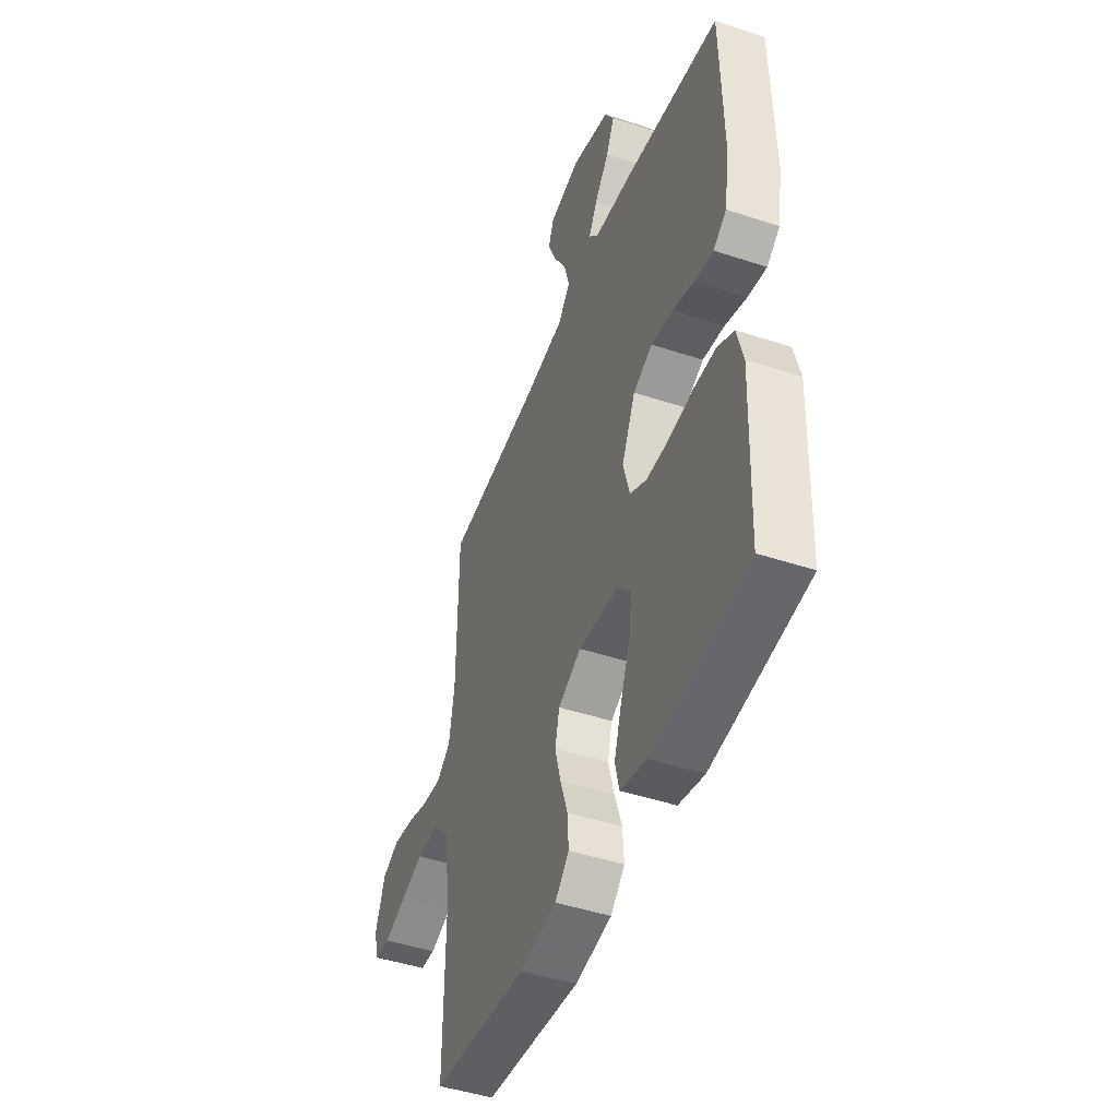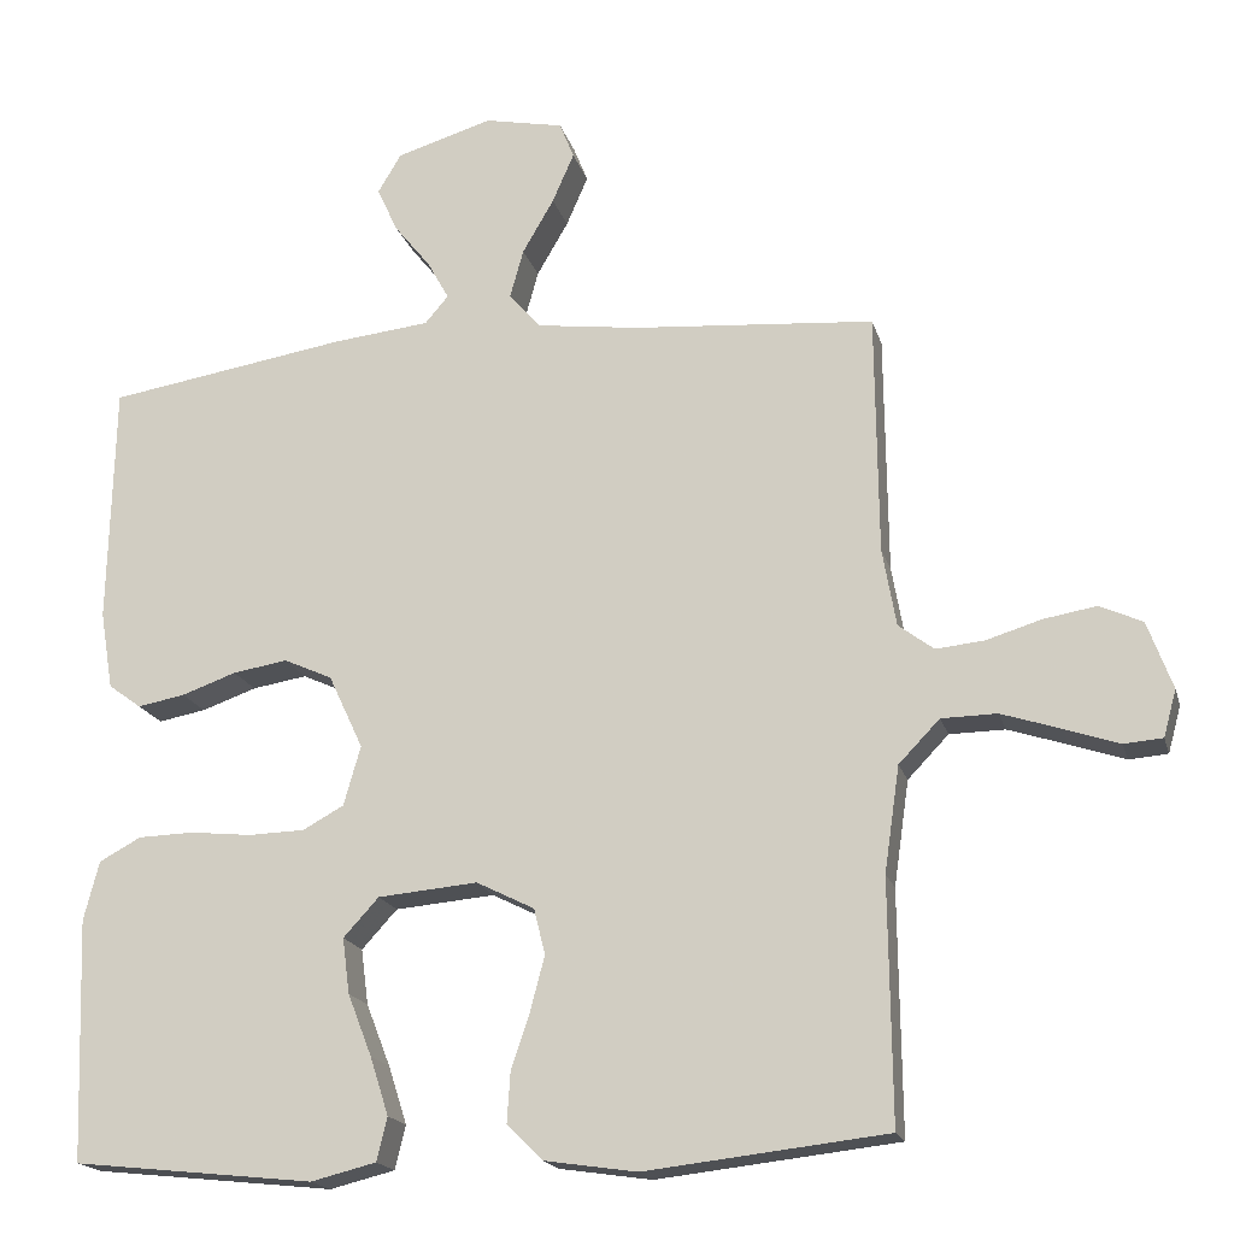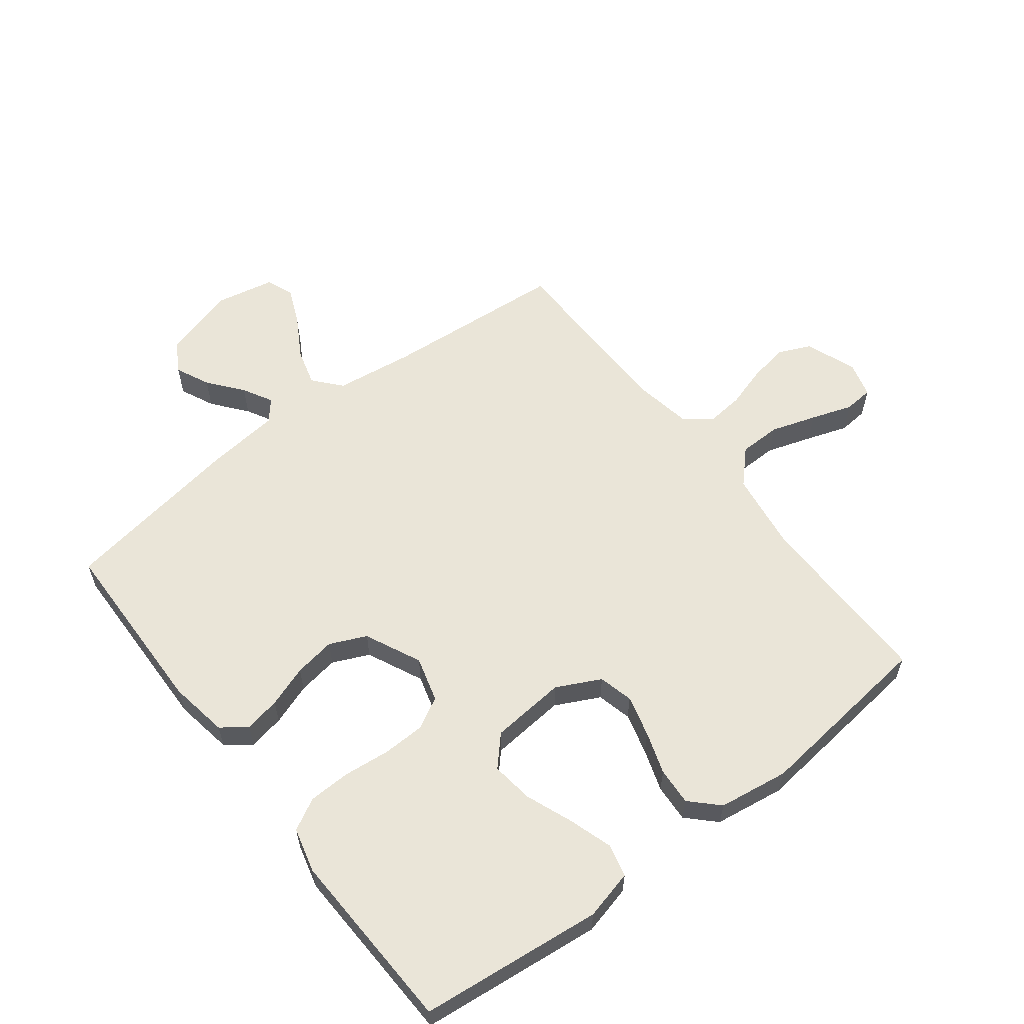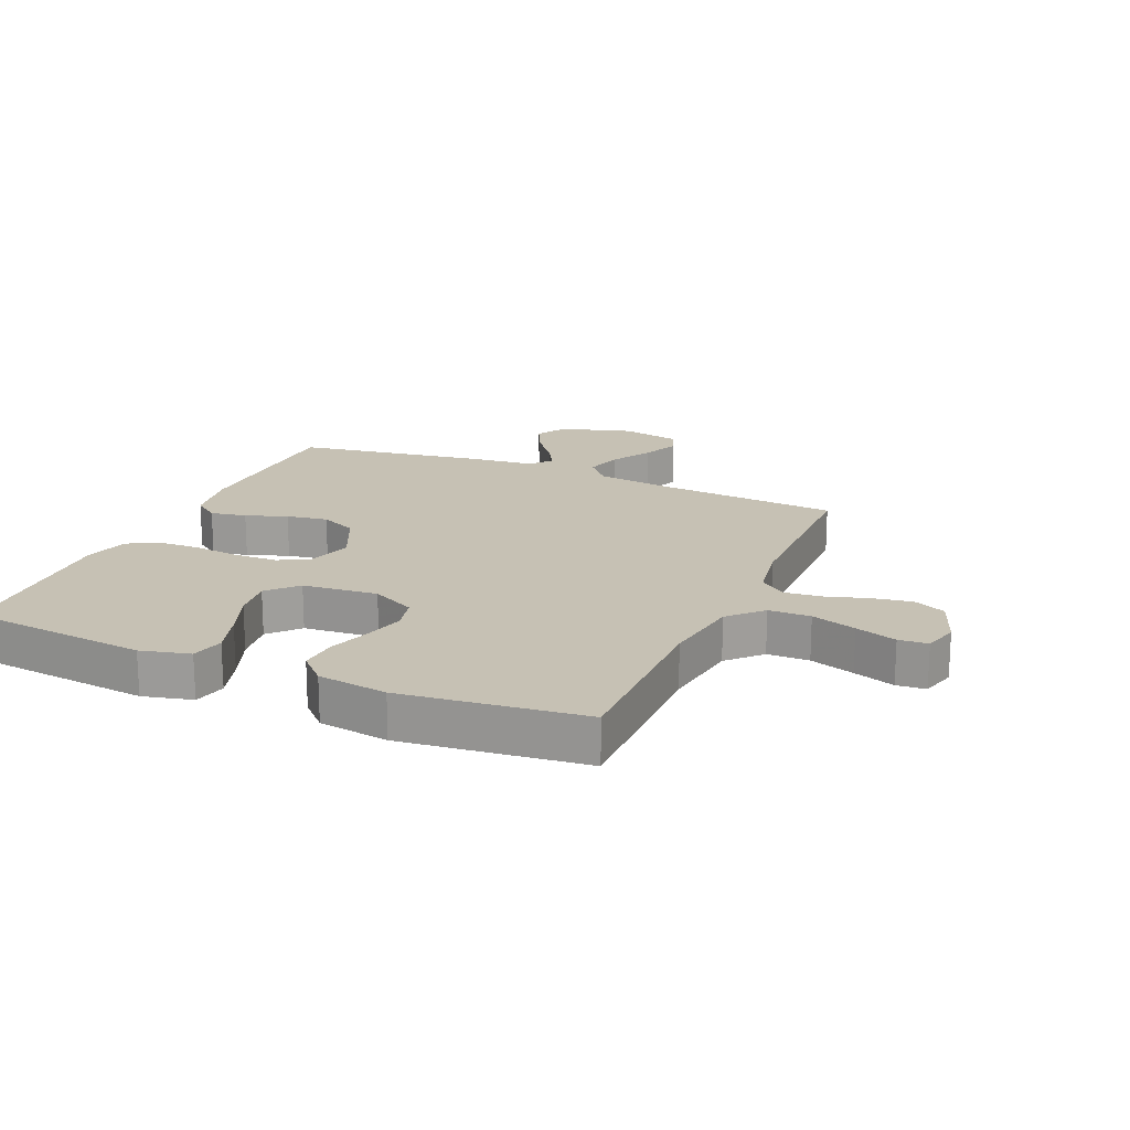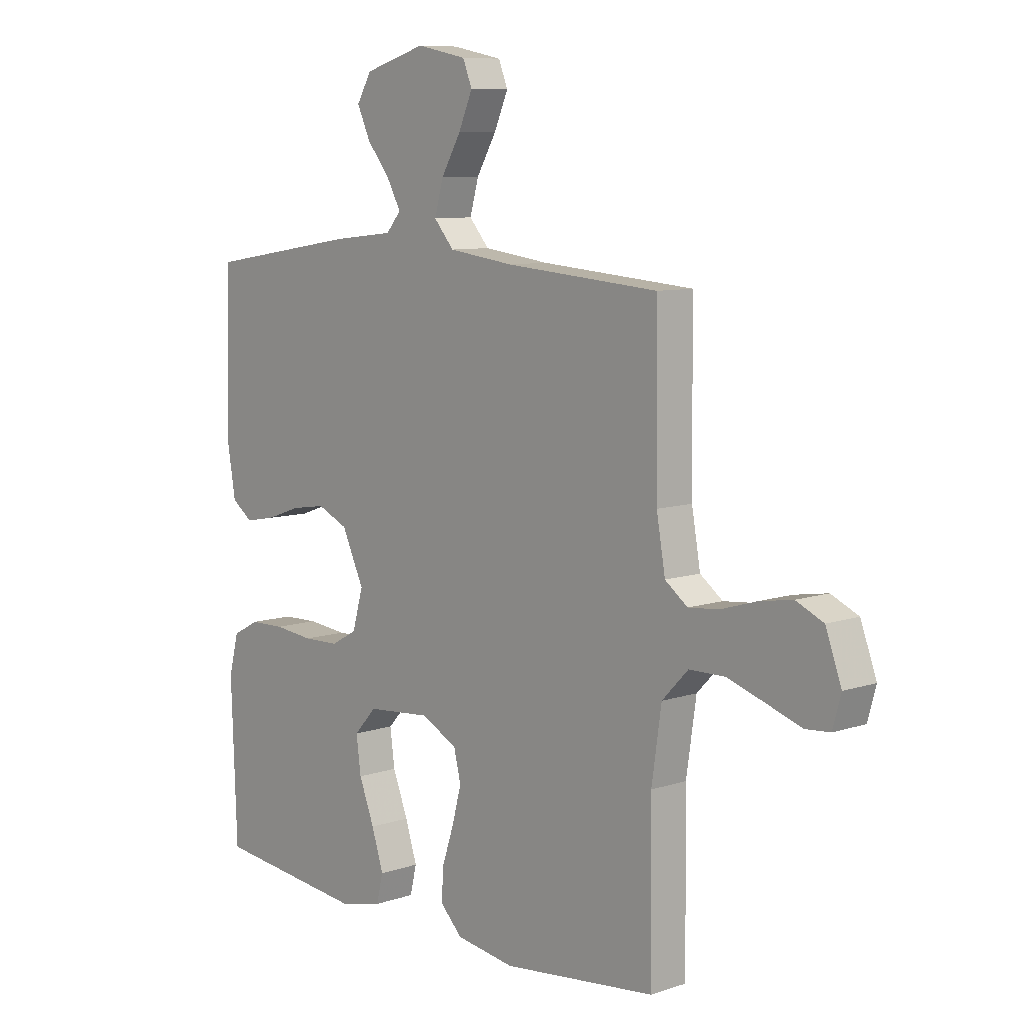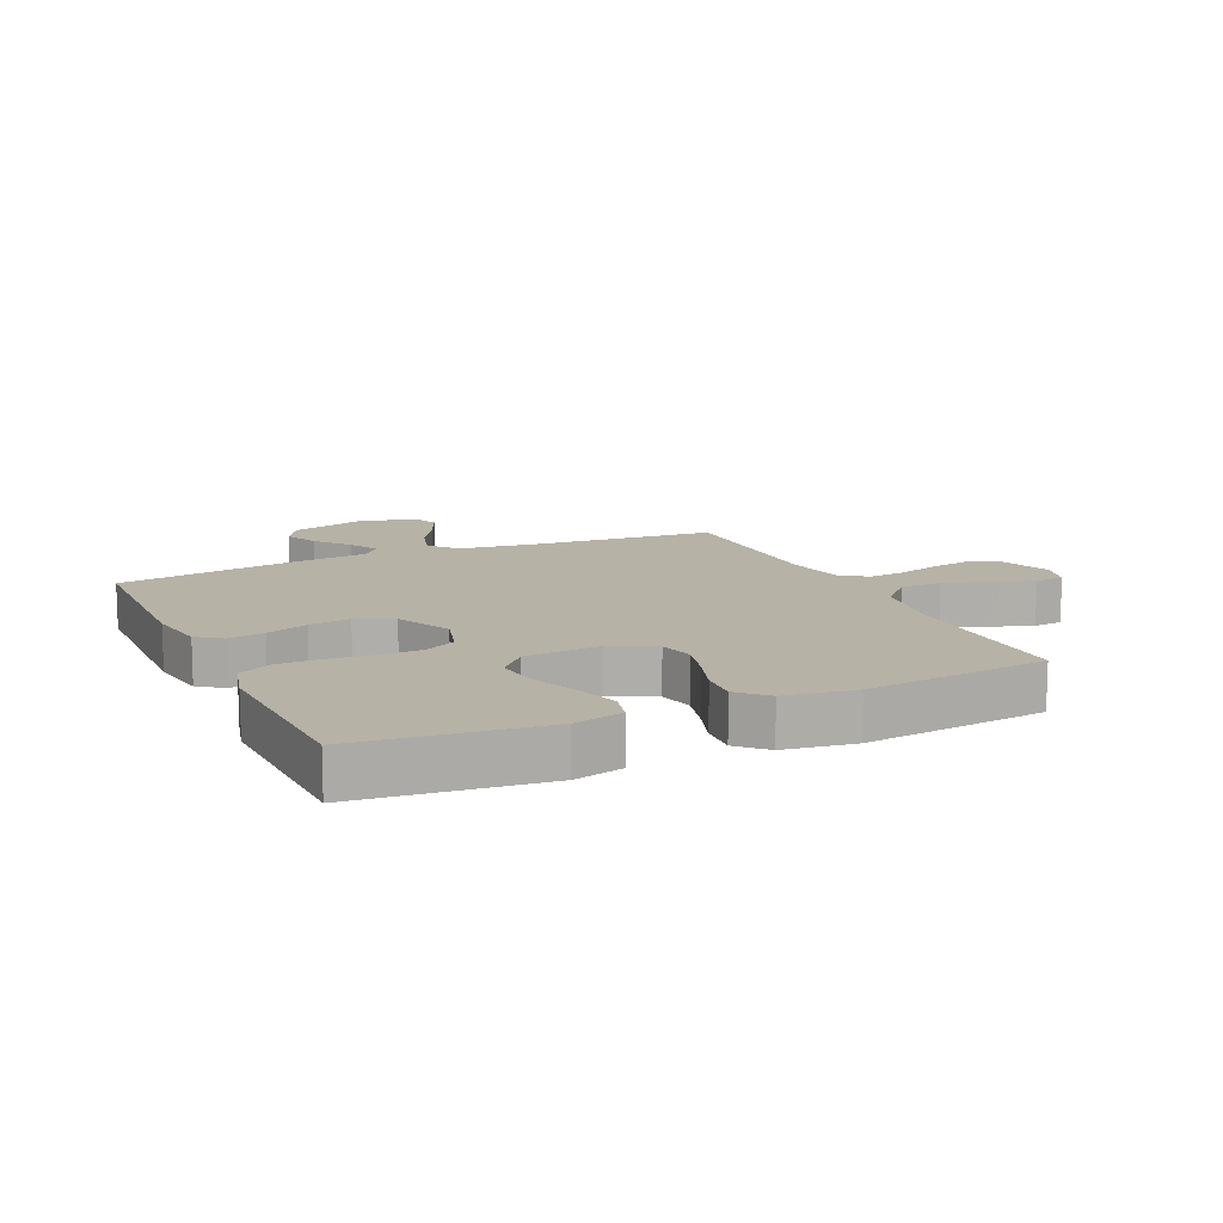
<metadata>
{"format":"obj","ext":"obj","renderer":"f3d","projection":"perspective","resolution":1024,"background":"white","views":[{"elev":-46.2,"azim":69.3,"up":"+Z"},{"elev":-18.2,"azim":-165.7,"up":"+Z"},{"elev":59.0,"azim":142.4,"up":"+Y"},{"elev":18.6,"azim":-156.6,"up":"+Y"},{"elev":8.7,"azim":-132.0,"up":"+Z"},{"elev":12.5,"azim":155.5,"up":"+Y"}]}
</metadata>
<code>
v 0.5 0.07 0.5
v 0.507 0.07 0.2
v 0.491 0.07 0.103
v 0.45 0.07 0.073
v 0.391 0.07 0.084
v 0.323 0.07 0.108
v 0.255 0.07 0.119
v 0.195 0.07 0.092
v 0.152 0.07 0
v 0.173 0.07 -0.074
v 0.224 0.07 -0.102
v 0.294 0.07 -0.104
v 0.371 0.07 -0.096
v 0.44 0.07 -0.098
v 0.492 0.07 -0.126
v 0.511 0.07 -0.2
v 0.5 0.07 -0.5
v 0.2 0.07 -0.532
v 0.119 0.07 -0.512
v 0.106 0.07 -0.458
v 0.129 0.07 -0.386
v 0.159 0.07 -0.309
v 0.168 0.07 -0.24
v 0.124 0.07 -0.192
v 0 0.07 -0.181
v -0.072 0.07 -0.217
v -0.086 0.07 -0.274
v -0.068 0.07 -0.342
v -0.045 0.07 -0.411
v -0.041 0.07 -0.473
v -0.085 0.07 -0.517
v -0.2 0.07 -0.534
v -0.5 0.07 -0.5
v -0.497 0.07 -0.2
v -0.516 0.07 -0.069
v -0.567 0.07 -0.016
v -0.636 0.07 -0.015
v -0.71 0.07 -0.039
v -0.778 0.07 -0.062
v -0.826 0.07 -0.058
v -0.842 0.07 0
v -0.811 0.07 0.084
v -0.758 0.07 0.108
v -0.693 0.07 0.097
v -0.624 0.07 0.076
v -0.564 0.07 0.07
v -0.52 0.07 0.103
v -0.503 0.07 0.2
v -0.5 0.07 0.5
v -0.2 0.07 0.524
v -0.072 0.07 0.541
v -0.033 0.07 0.586
v -0.05 0.07 0.647
v -0.089 0.07 0.714
v -0.116 0.07 0.776
v -0.098 0.07 0.821
v 0 0.07 0.841
v 0.12 0.07 0.805
v 0.149 0.07 0.756
v 0.123 0.07 0.7
v 0.078 0.07 0.644
v 0.051 0.07 0.595
v 0.08 0.07 0.561
v 0.2 0.07 0.548
v 0.5 0 0.5
v 0.507 0 0.2
v 0.491 0 0.103
v 0.45 0 0.073
v 0.391 0 0.084
v 0.323 0 0.108
v 0.255 0 0.119
v 0.195 0 0.092
v 0.152 0 0
v 0.173 0 -0.074
v 0.224 0 -0.102
v 0.294 0 -0.104
v 0.371 0 -0.096
v 0.44 0 -0.098
v 0.492 0 -0.126
v 0.511 0 -0.2
v 0.5 0 -0.5
v 0.2 0 -0.532
v 0.119 0 -0.512
v 0.106 0 -0.458
v 0.129 0 -0.386
v 0.159 0 -0.309
v 0.168 0 -0.24
v 0.124 0 -0.192
v 0 0 -0.181
v -0.072 0 -0.217
v -0.086 0 -0.274
v -0.068 0 -0.342
v -0.045 0 -0.411
v -0.041 0 -0.473
v -0.085 0 -0.517
v -0.2 0 -0.534
v -0.5 0 -0.5
v -0.497 0 -0.2
v -0.516 0 -0.069
v -0.567 0 -0.016
v -0.636 0 -0.015
v -0.71 0 -0.039
v -0.778 0 -0.062
v -0.826 0 -0.058
v -0.842 0 0
v -0.811 0 0.084
v -0.758 0 0.108
v -0.693 0 0.097
v -0.624 0 0.076
v -0.564 0 0.07
v -0.52 0 0.103
v -0.503 0 0.2
v -0.5 0 0.5
v -0.2 0 0.524
v -0.072 0 0.541
v -0.033 0 0.586
v -0.05 0 0.647
v -0.089 0 0.714
v -0.116 0 0.776
v -0.098 0 0.821
v 0 0 0.841
v 0.12 0 0.805
v 0.149 0 0.756
v 0.123 0 0.7
v 0.078 0 0.644
v 0.051 0 0.595
v 0.08 0 0.561
v 0.2 0 0.548
f 63 64 1 2
f 58 59 60 61
f 58 61 62
f 57 58 62
f 56 57 62
f 53 54 55 56
f 52 53 56 62
f 51 52 62 63
f 48 49 50
f 47 48 50 51
f 42 43 44 45
f 42 45 46
f 41 42 46
f 38 39 40 41
f 37 38 41 46
f 36 37 46 47
f 31 32 33 34
f 31 34 35
f 28 29 30 31
f 27 28 31 35
f 26 27 35 36
f 19 20 21 22
f 17 18 19 22
f 17 22 23
f 16 17 23 24
f 12 13 14 15
f 11 12 15 16
f 3 4 5 6
f 3 6 7
f 2 3 7
f 63 2 7
f 51 63 7 8
f 47 51 8 9
f 25 26 36 47
f 25 47 9 10
f 11 16 24 25
f 10 11 25
f 66 65 128 127
f 125 124 123 122
f 126 125 122
f 126 122 121
f 126 121 120
f 120 119 118 117
f 126 120 117 116
f 127 126 116 115
f 114 113 112
f 115 114 112 111
f 109 108 107 106
f 110 109 106
f 110 106 105
f 105 104 103 102
f 110 105 102 101
f 111 110 101 100
f 98 97 96 95
f 99 98 95
f 95 94 93 92
f 99 95 92 91
f 100 99 91 90
f 86 85 84 83
f 86 83 82 81
f 87 86 81
f 88 87 81 80
f 79 78 77 76
f 80 79 76 75
f 70 69 68 67
f 71 70 67
f 71 67 66
f 71 66 127
f 72 71 127 115
f 73 72 115 111
f 111 100 90 89
f 74 73 111 89
f 89 88 80 75
f 89 75 74
f 1 65 66 2
f 2 66 67 3
f 3 67 68 4
f 4 68 69 5
f 5 69 70 6
f 6 70 71 7
f 7 71 72 8
f 8 72 73 9
f 9 73 74 10
f 10 74 75 11
f 11 75 76 12
f 12 76 77 13
f 13 77 78 14
f 14 78 79 15
f 15 79 80 16
f 16 80 81 17
f 17 81 82 18
f 18 82 83 19
f 19 83 84 20
f 20 84 85 21
f 21 85 86 22
f 22 86 87 23
f 23 87 88 24
f 24 88 89 25
f 25 89 90 26
f 26 90 91 27
f 27 91 92 28
f 28 92 93 29
f 29 93 94 30
f 30 94 95 31
f 31 95 96 32
f 32 96 97 33
f 33 97 98 34
f 34 98 99 35
f 35 99 100 36
f 36 100 101 37
f 37 101 102 38
f 38 102 103 39
f 39 103 104 40
f 40 104 105 41
f 41 105 106 42
f 42 106 107 43
f 43 107 108 44
f 44 108 109 45
f 45 109 110 46
f 46 110 111 47
f 47 111 112 48
f 48 112 113 49
f 49 113 114 50
f 50 114 115 51
f 51 115 116 52
f 52 116 117 53
f 53 117 118 54
f 54 118 119 55
f 55 119 120 56
f 56 120 121 57
f 57 121 122 58
f 58 122 123 59
f 59 123 124 60
f 60 124 125 61
f 61 125 126 62
f 62 126 127 63
f 63 127 128 64
f 64 128 65 1

</code>
